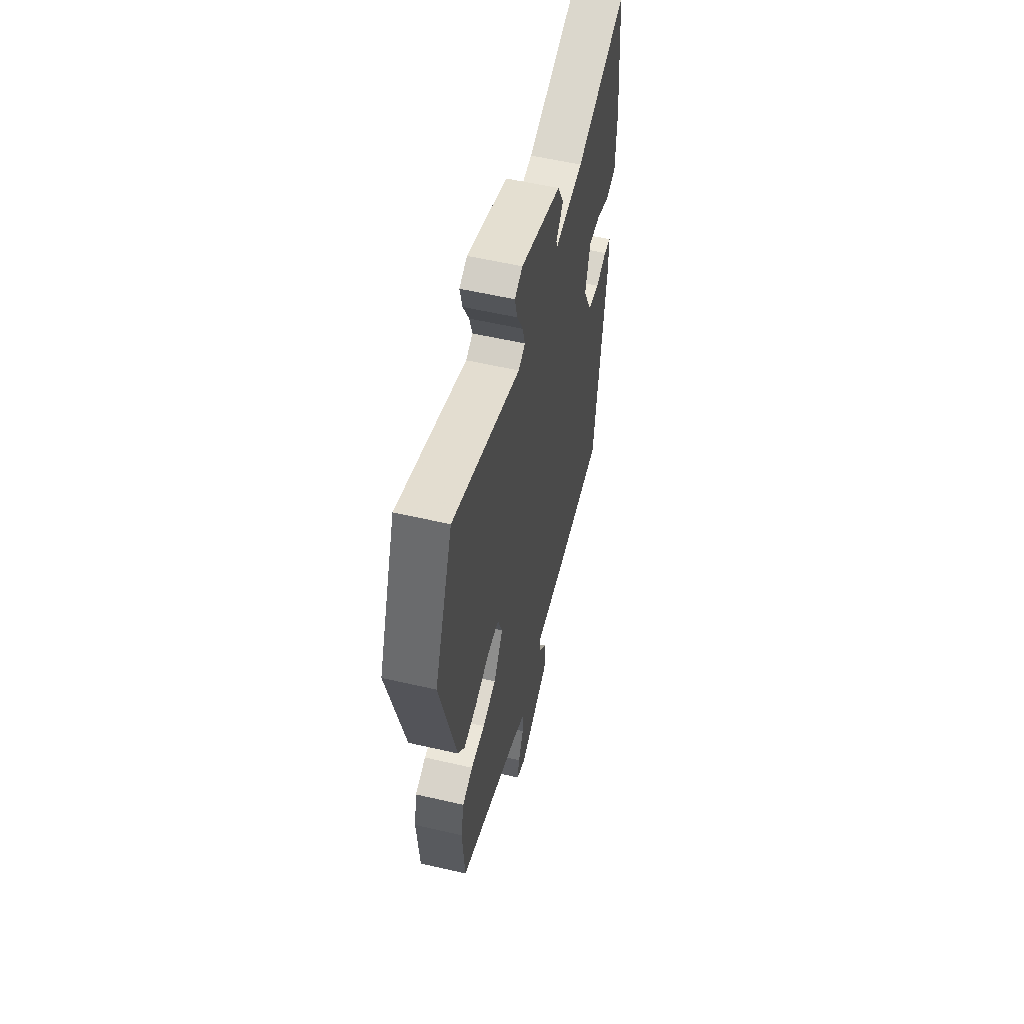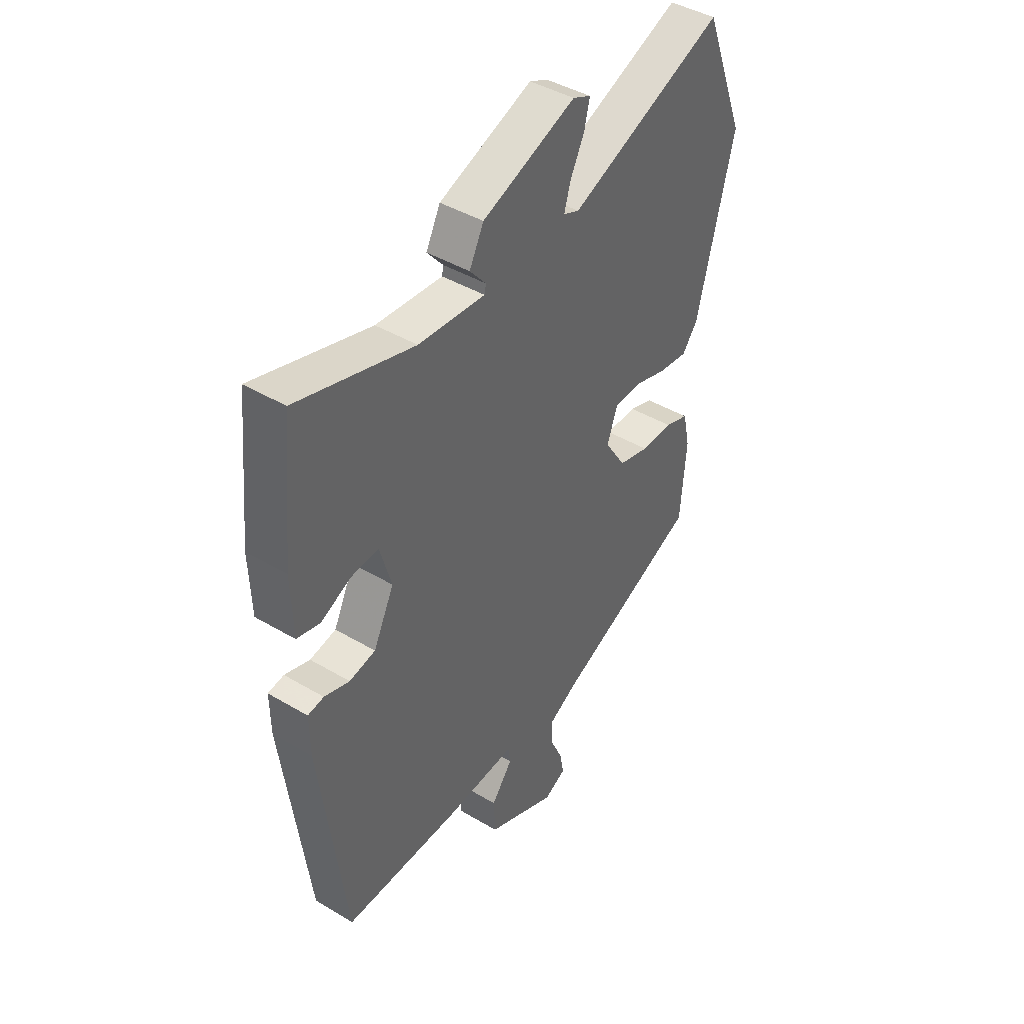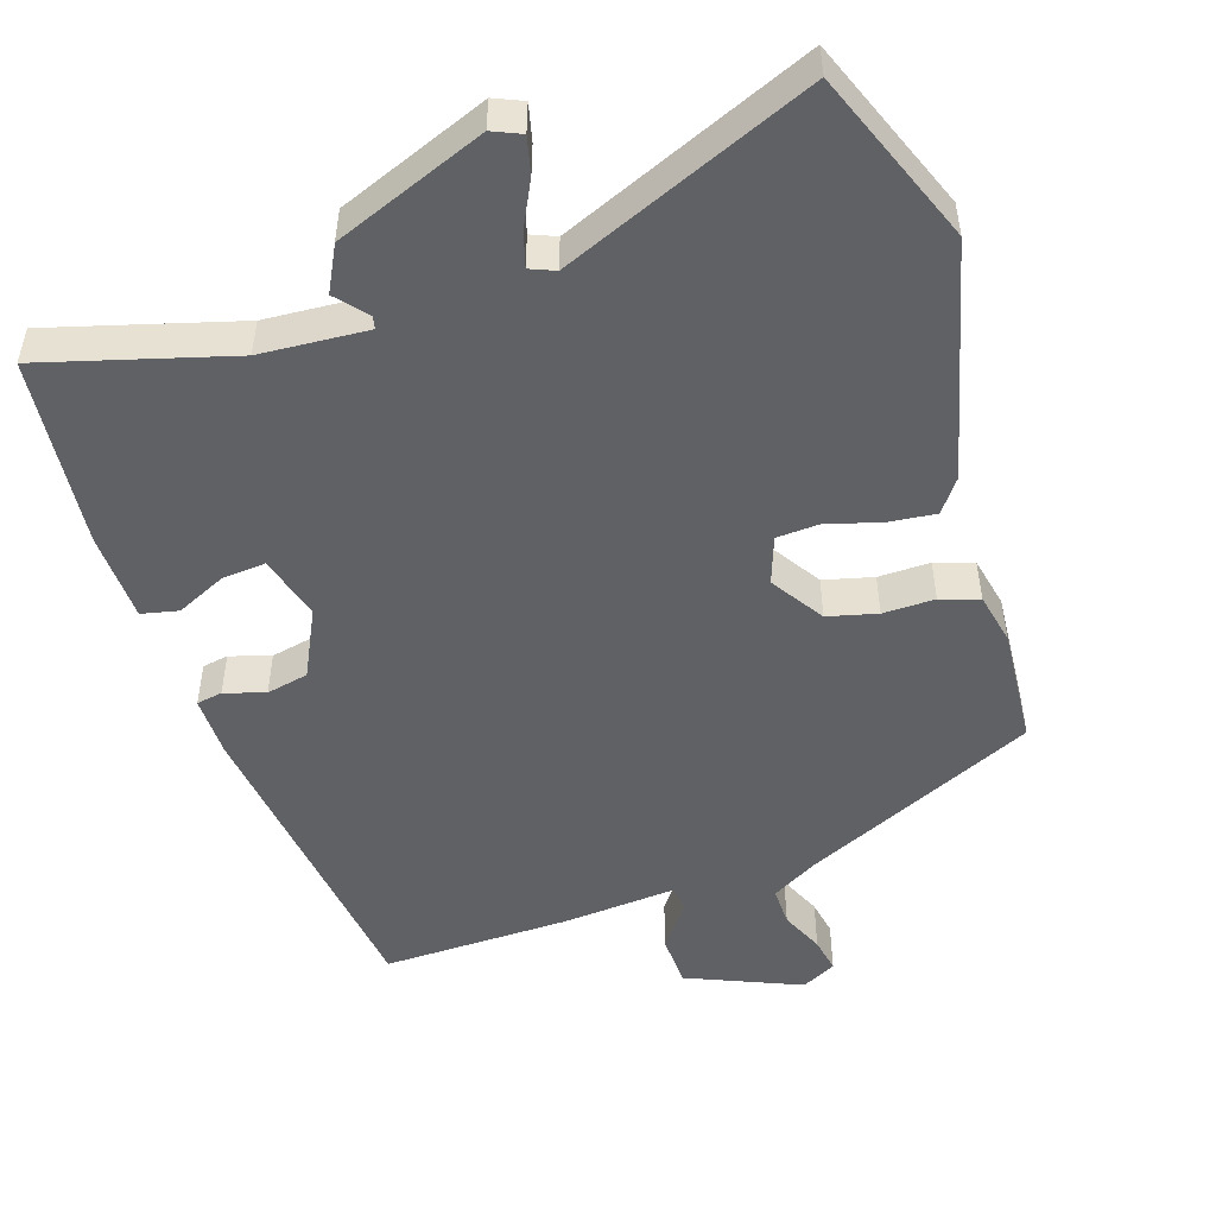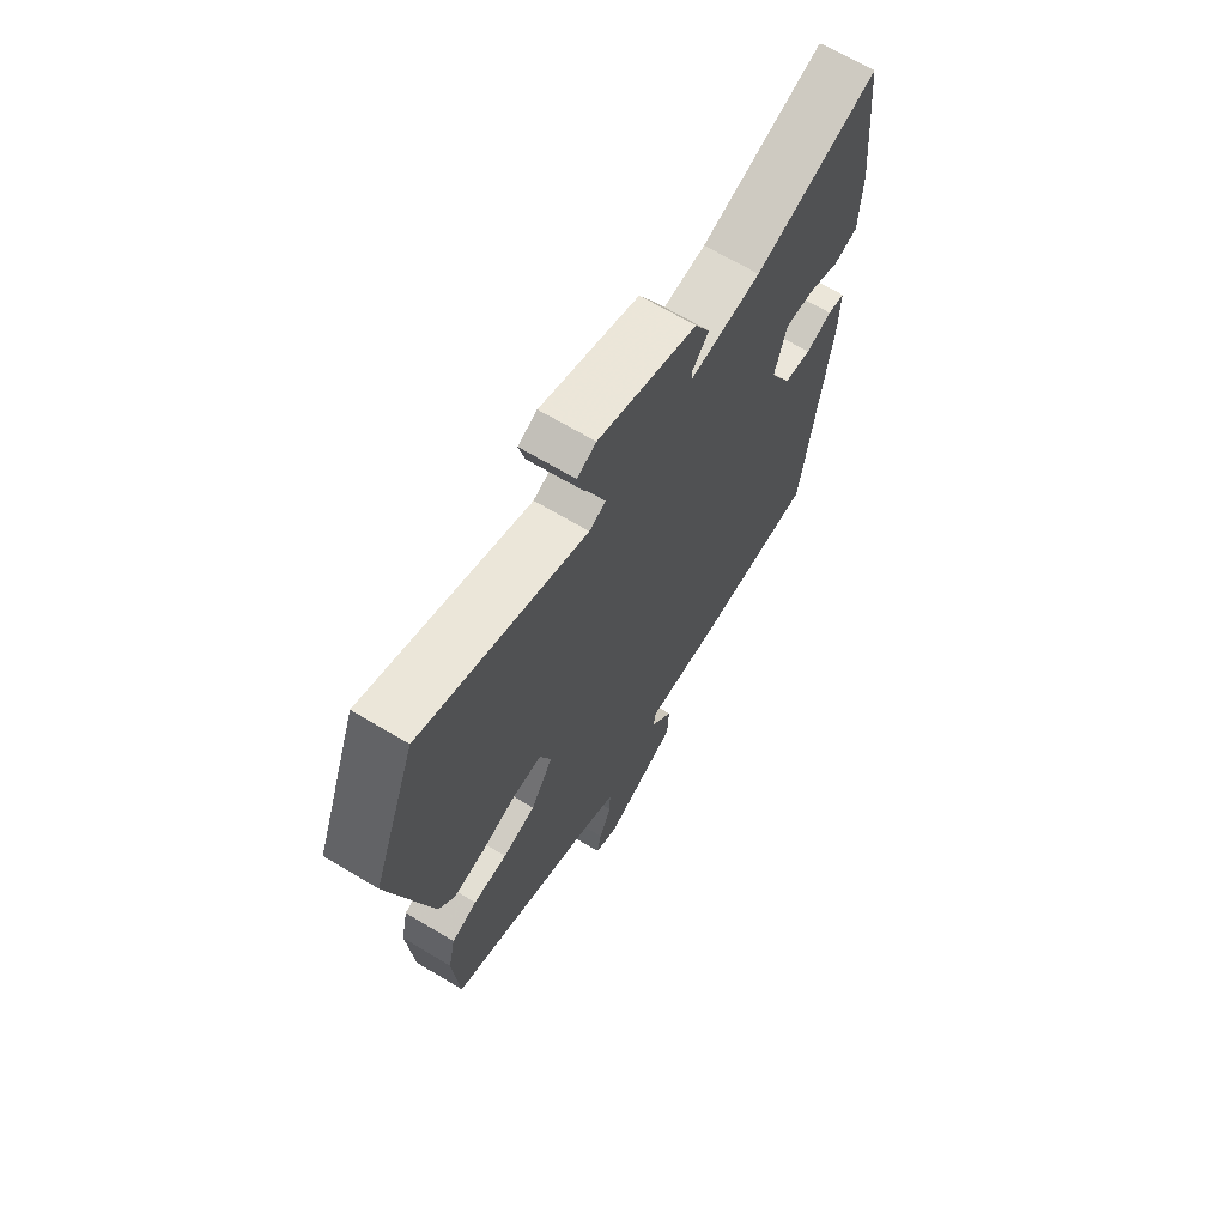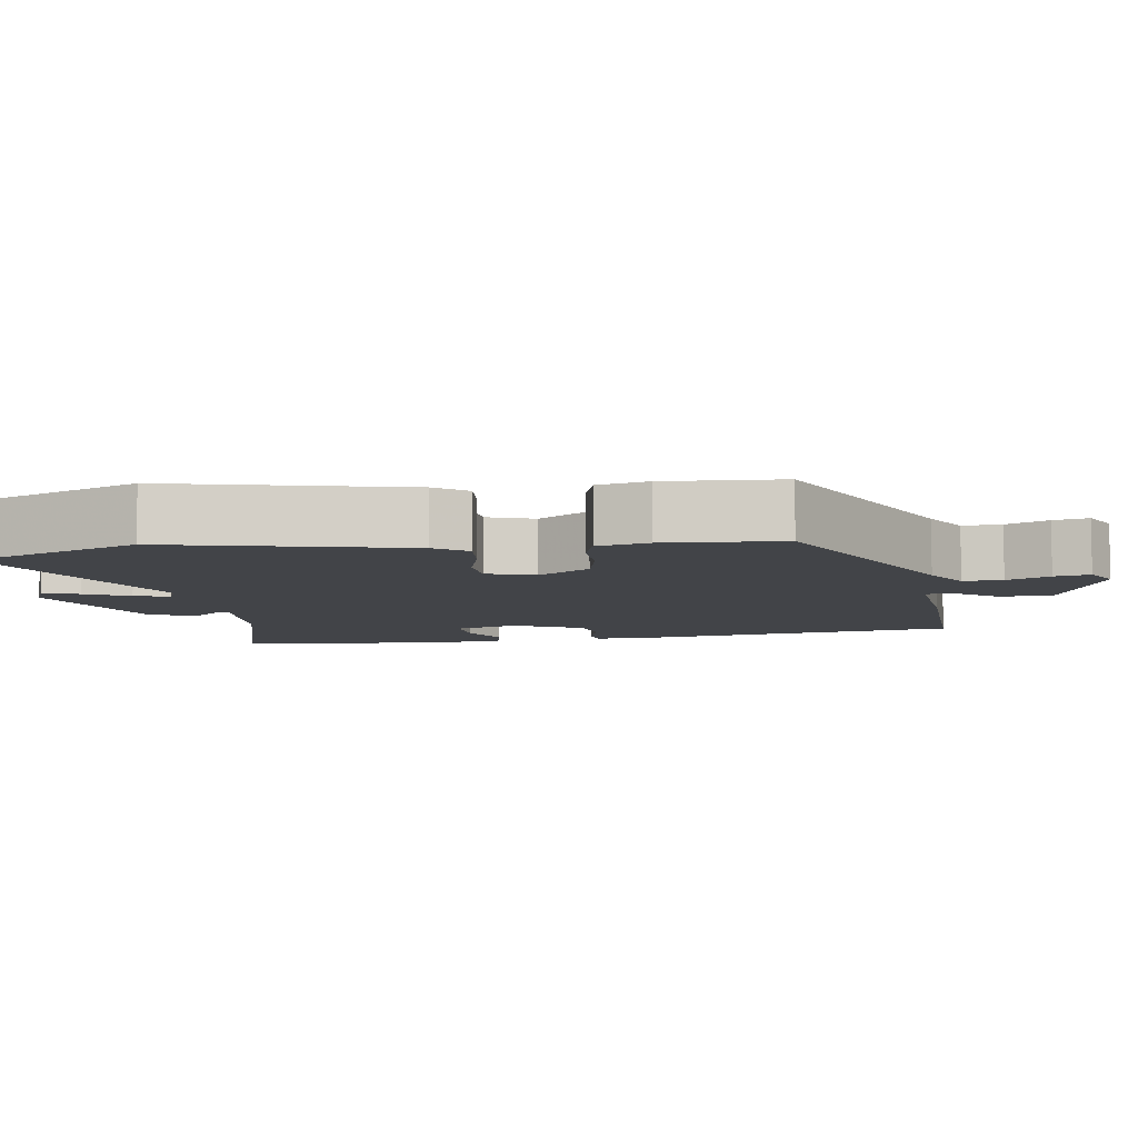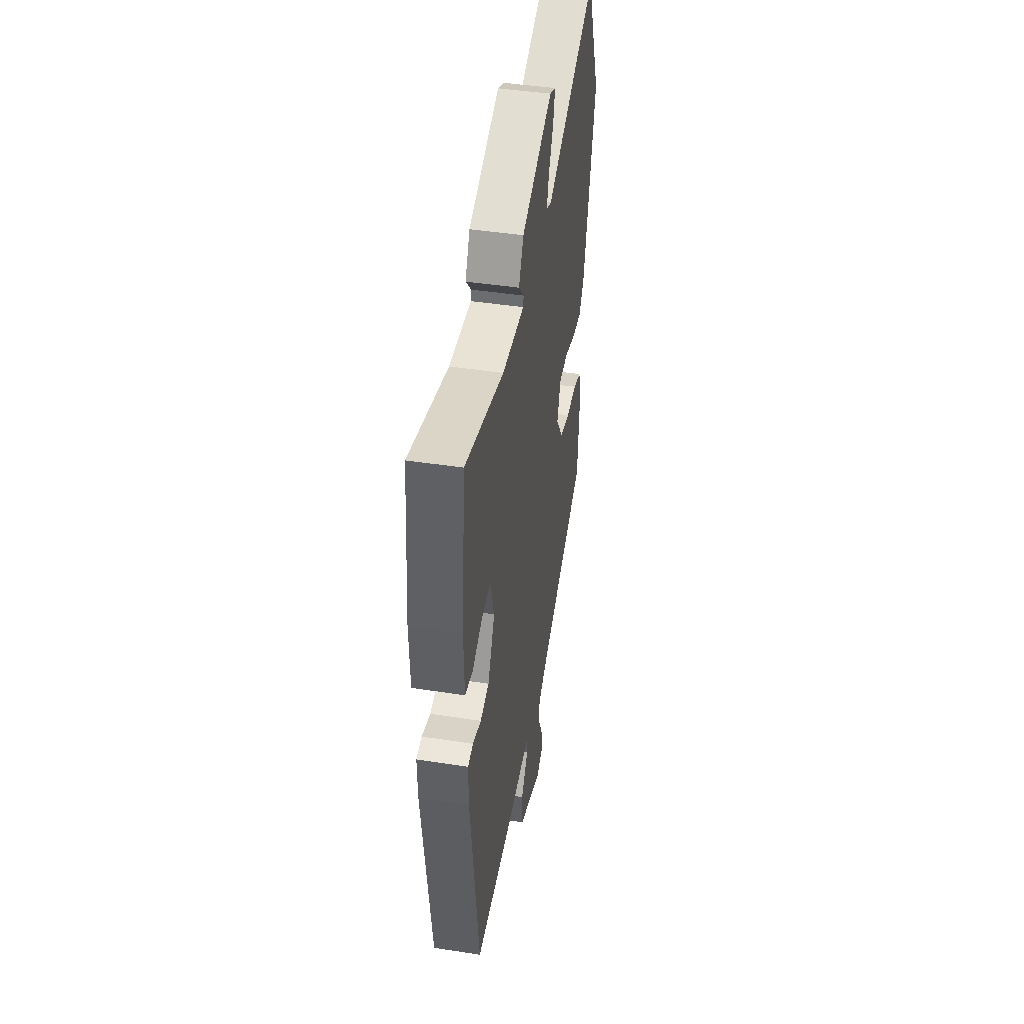
<metadata>
{"format":"obj","ext":"obj","renderer":"f3d","projection":"perspective","resolution":1024,"background":"white","views":[{"elev":56.5,"azim":103.6,"up":"+Z"},{"elev":42.7,"azim":-54.6,"up":"+Z"},{"elev":-50.2,"azim":18.1,"up":"+Y"},{"elev":67.8,"azim":120.9,"up":"+Z"},{"elev":-7.7,"azim":99.2,"up":"+Y"},{"elev":44.6,"azim":-79.8,"up":"+Z"}]}
</metadata>
<code>
v -0.496 0.07 0.536
v -0.242 0.07 0.464
v -0.097 0.07 0.454
v -0.094 0.07 0.471
v -0.129 0.07 0.512
v -0.098 0.07 0.573
v 0.105 0.07 0.652
v 0.144 0.07 0.635
v 0.132 0.07 0.585
v 0.102 0.07 0.525
v 0.088 0.07 0.477
v 0.122 0.07 0.463
v 0.46 0.07 0.603
v 0.551 0.07 0.369
v 0.471 0.07 0.05
v 0.438 0.07 0.006
v 0.374 0.07 0.013
v 0.302 0.07 0.034
v 0.244 0.07 0.031
v 0.221 0.07 -0.033
v 0.267 0.07 -0.104
v 0.334 0.07 -0.121
v 0.404 0.07 -0.12
v 0.456 0.07 -0.137
v 0.471 0.07 -0.207
v 0.459 0.07 -0.366
v 0.143 0.07 -0.51
v 0.081 0.07 -0.545
v 0.082 0.07 -0.598
v 0.108 0.07 -0.656
v 0.117 0.07 -0.704
v 0.07 0.07 -0.728
v -0.083 0.07 -0.663
v -0.086 0.07 -0.592
v -0.04 0.07 -0.531
v -0.045 0.07 -0.497
v -0.2 0.07 -0.509
v -0.453 0.07 -0.513
v -0.508 0.07 -0.081
v -0.509 0.07 0.002
v -0.474 0.07 0.008
v -0.419 0.07 -0.009
v -0.362 0.07 0.003
v -0.317 0.07 0.095
v -0.342 0.07 0.182
v -0.401 0.07 0.177
v -0.468 0.07 0.146
v -0.518 0.07 0.157
v -0.522 0.07 0.278
v -0.496 0 0.536
v -0.242 0 0.464
v -0.097 0 0.454
v -0.094 0 0.471
v -0.129 0 0.512
v -0.098 0 0.573
v 0.105 0 0.652
v 0.144 0 0.635
v 0.132 0 0.585
v 0.102 0 0.525
v 0.088 0 0.477
v 0.122 0 0.463
v 0.46 0 0.603
v 0.551 0 0.369
v 0.471 0 0.05
v 0.438 0 0.006
v 0.374 0 0.013
v 0.302 0 0.034
v 0.244 0 0.031
v 0.221 0 -0.033
v 0.267 0 -0.104
v 0.334 0 -0.121
v 0.404 0 -0.12
v 0.456 0 -0.137
v 0.471 0 -0.207
v 0.459 0 -0.366
v 0.143 0 -0.51
v 0.081 0 -0.545
v 0.082 0 -0.598
v 0.108 0 -0.656
v 0.117 0 -0.704
v 0.07 0 -0.728
v -0.083 0 -0.663
v -0.086 0 -0.592
v -0.04 0 -0.531
v -0.045 0 -0.497
v -0.2 0 -0.509
v -0.453 0 -0.513
v -0.508 0 -0.081
v -0.509 0 0.002
v -0.474 0 0.008
v -0.419 0 -0.009
v -0.362 0 0.003
v -0.317 0 0.095
v -0.342 0 0.182
v -0.401 0 0.177
v -0.468 0 0.146
v -0.518 0 0.157
v -0.522 0 0.278
f 46 47 48 49
f 45 46 49 1
f 39 40 41 42
f 39 42 43
f 36 37 38 39
f 36 39 43
f 32 33 34 35
f 32 35 36
f 29 30 31 32
f 28 29 32 36
f 27 28 36 43
f 22 23 24 25
f 21 22 25 26
f 15 16 17 18
f 15 18 19
f 12 13 14 15
f 11 12 15 19
f 7 8 9 10
f 7 10 11
f 4 5 6 7
f 3 4 7 11
f 45 1 2
f 44 45 2 3
f 21 26 27 43
f 20 21 43 44
f 19 20 44
f 3 11 19 44
f 98 97 96 95
f 50 98 95 94
f 91 90 89 88
f 92 91 88
f 88 87 86 85
f 92 88 85
f 84 83 82 81
f 85 84 81
f 81 80 79 78
f 85 81 78 77
f 92 85 77 76
f 74 73 72 71
f 75 74 71 70
f 67 66 65 64
f 68 67 64
f 64 63 62 61
f 68 64 61 60
f 59 58 57 56
f 60 59 56
f 56 55 54 53
f 60 56 53 52
f 51 50 94
f 52 51 94 93
f 92 76 75 70
f 93 92 70 69
f 93 69 68
f 93 68 60 52
f 1 50 51 2
f 2 51 52 3
f 3 52 53 4
f 4 53 54 5
f 5 54 55 6
f 6 55 56 7
f 7 56 57 8
f 8 57 58 9
f 9 58 59 10
f 10 59 60 11
f 11 60 61 12
f 12 61 62 13
f 13 62 63 14
f 14 63 64 15
f 15 64 65 16
f 16 65 66 17
f 17 66 67 18
f 18 67 68 19
f 19 68 69 20
f 20 69 70 21
f 21 70 71 22
f 22 71 72 23
f 23 72 73 24
f 24 73 74 25
f 25 74 75 26
f 26 75 76 27
f 27 76 77 28
f 28 77 78 29
f 29 78 79 30
f 30 79 80 31
f 31 80 81 32
f 32 81 82 33
f 33 82 83 34
f 34 83 84 35
f 35 84 85 36
f 36 85 86 37
f 37 86 87 38
f 38 87 88 39
f 39 88 89 40
f 40 89 90 41
f 41 90 91 42
f 42 91 92 43
f 43 92 93 44
f 44 93 94 45
f 45 94 95 46
f 46 95 96 47
f 47 96 97 48
f 48 97 98 49
f 49 98 50 1

</code>
